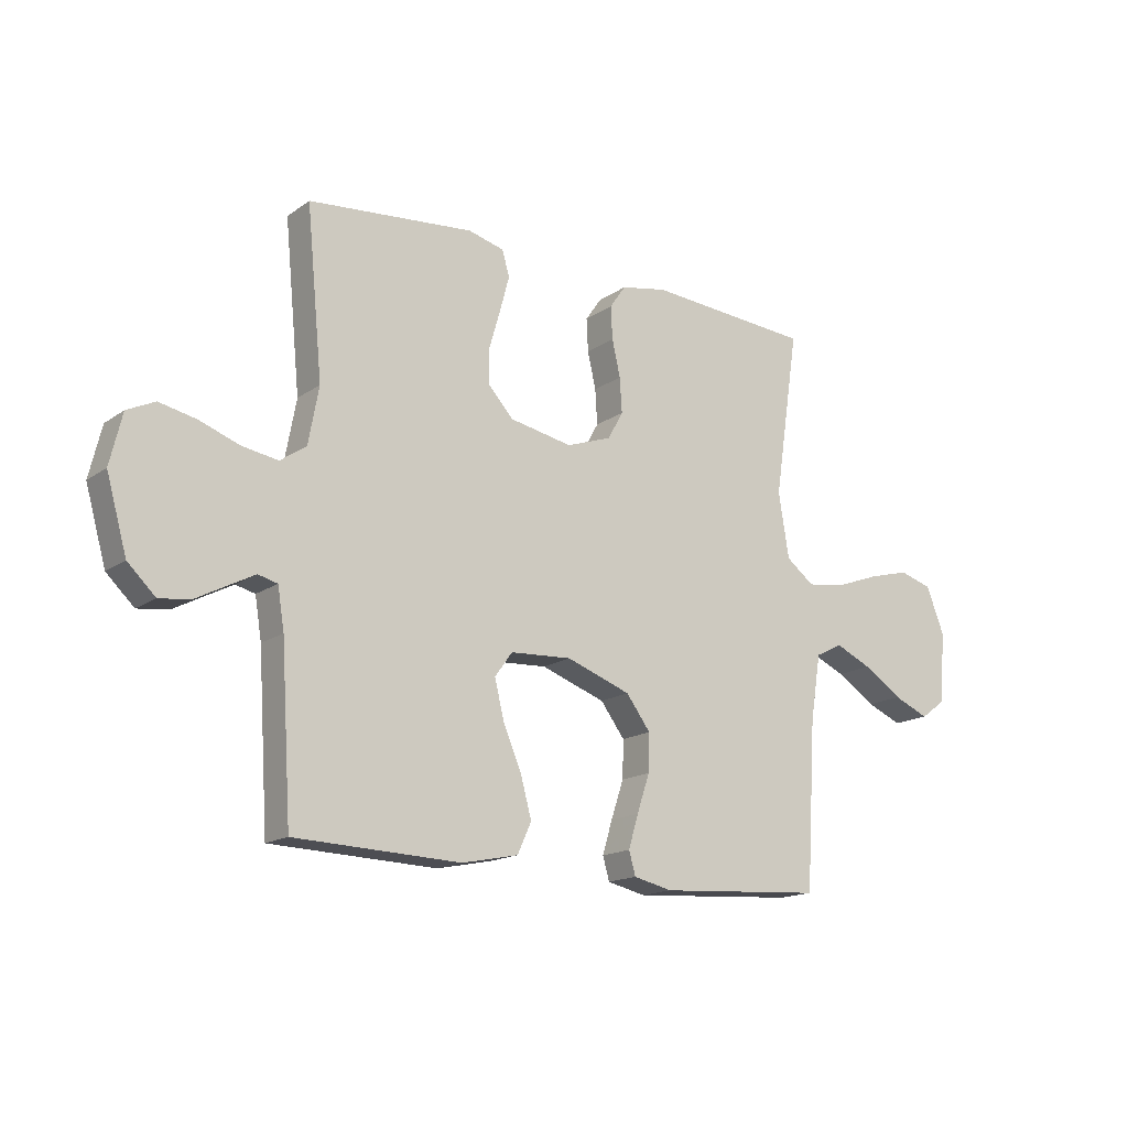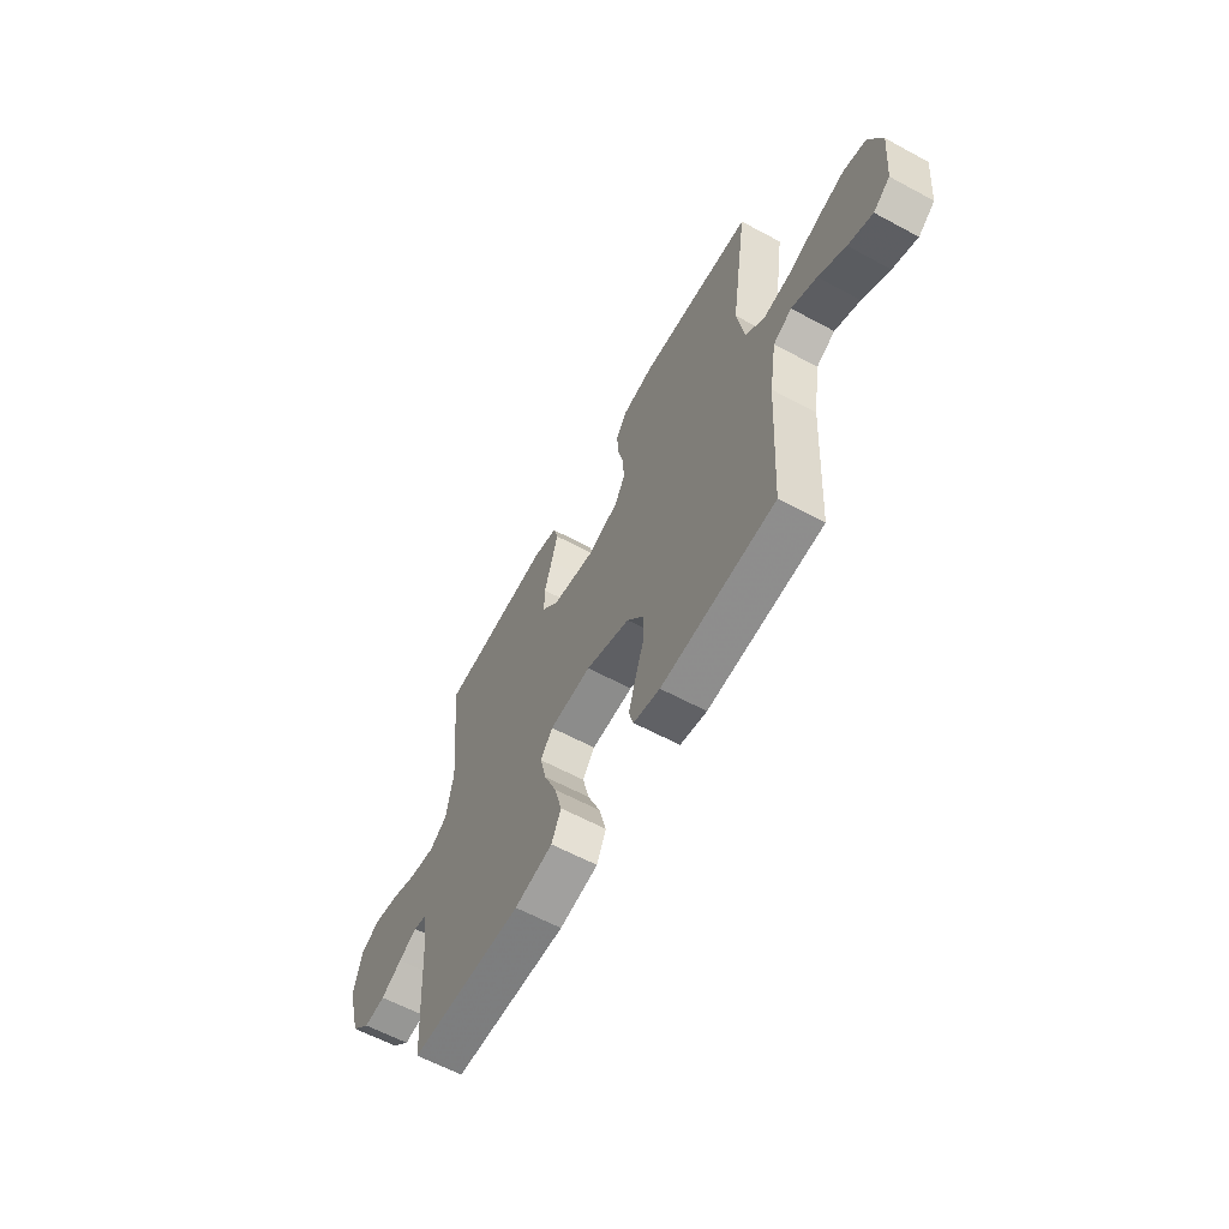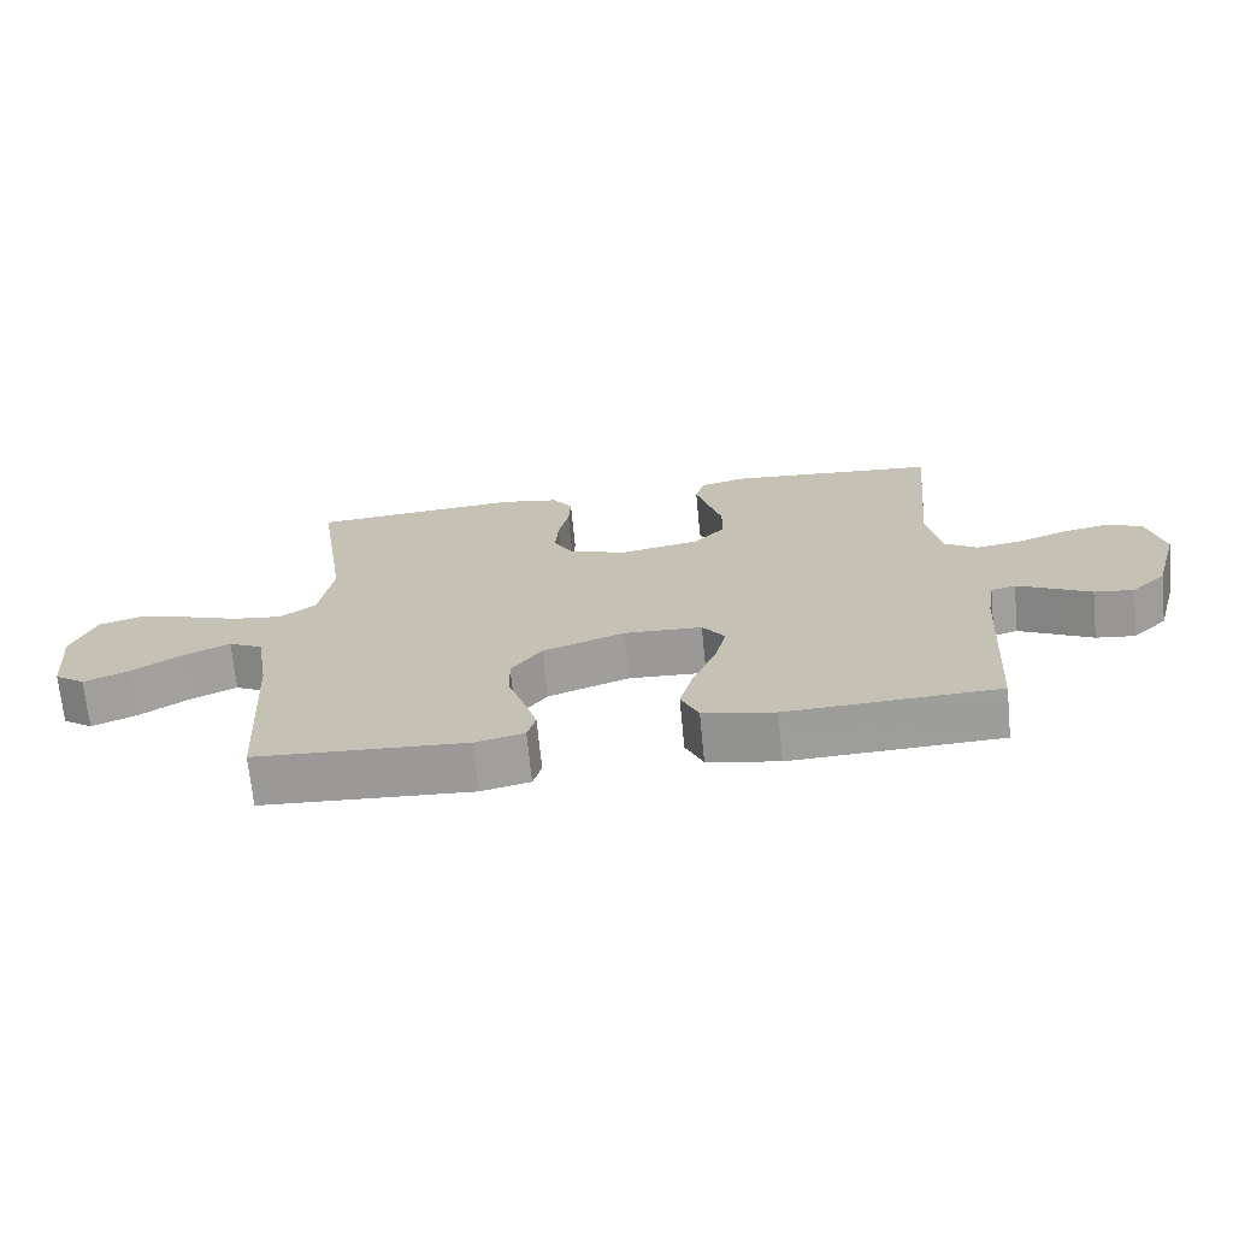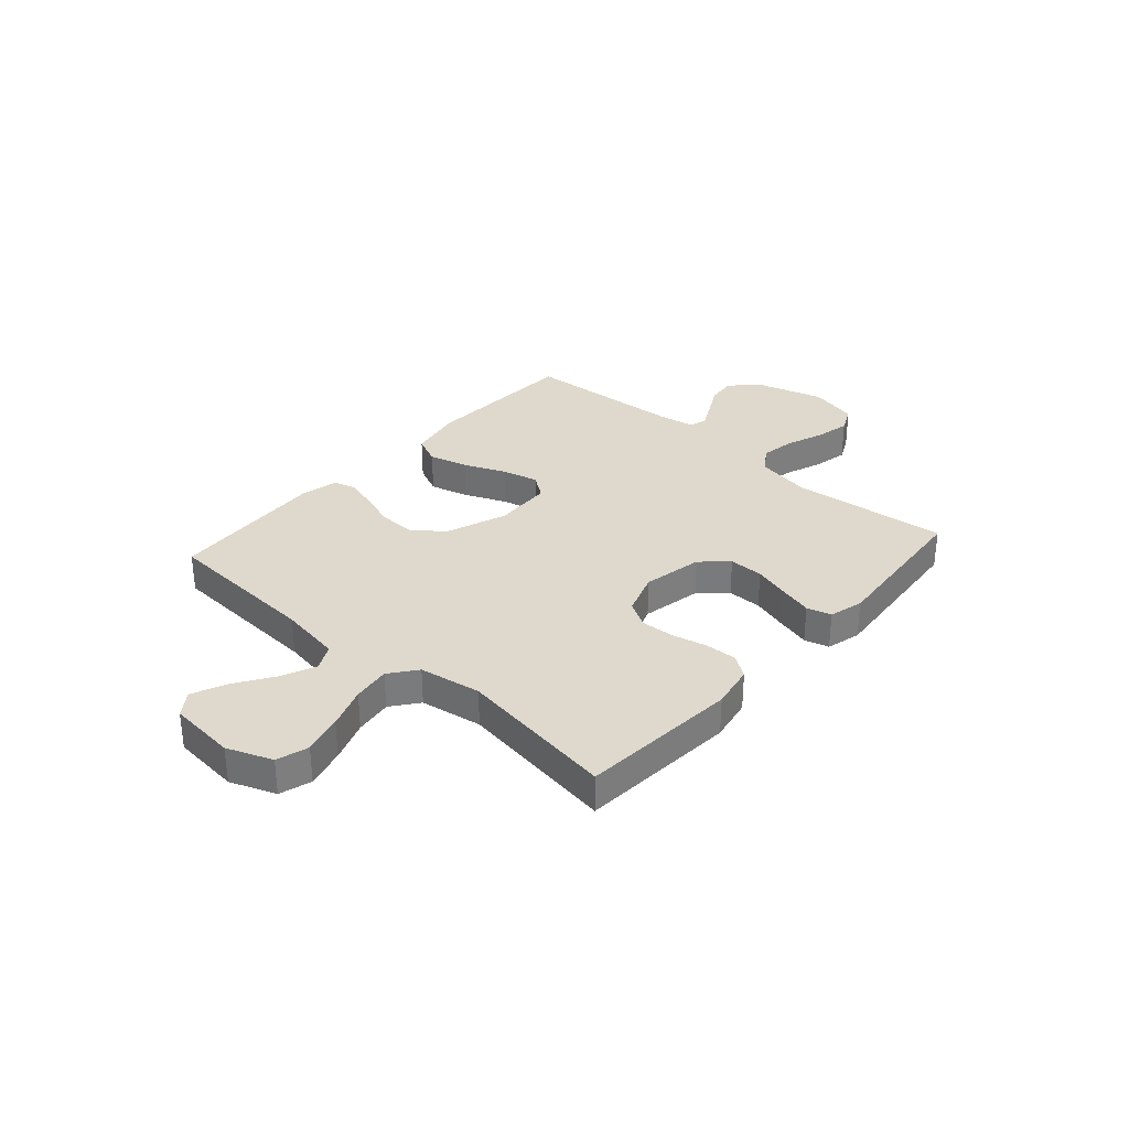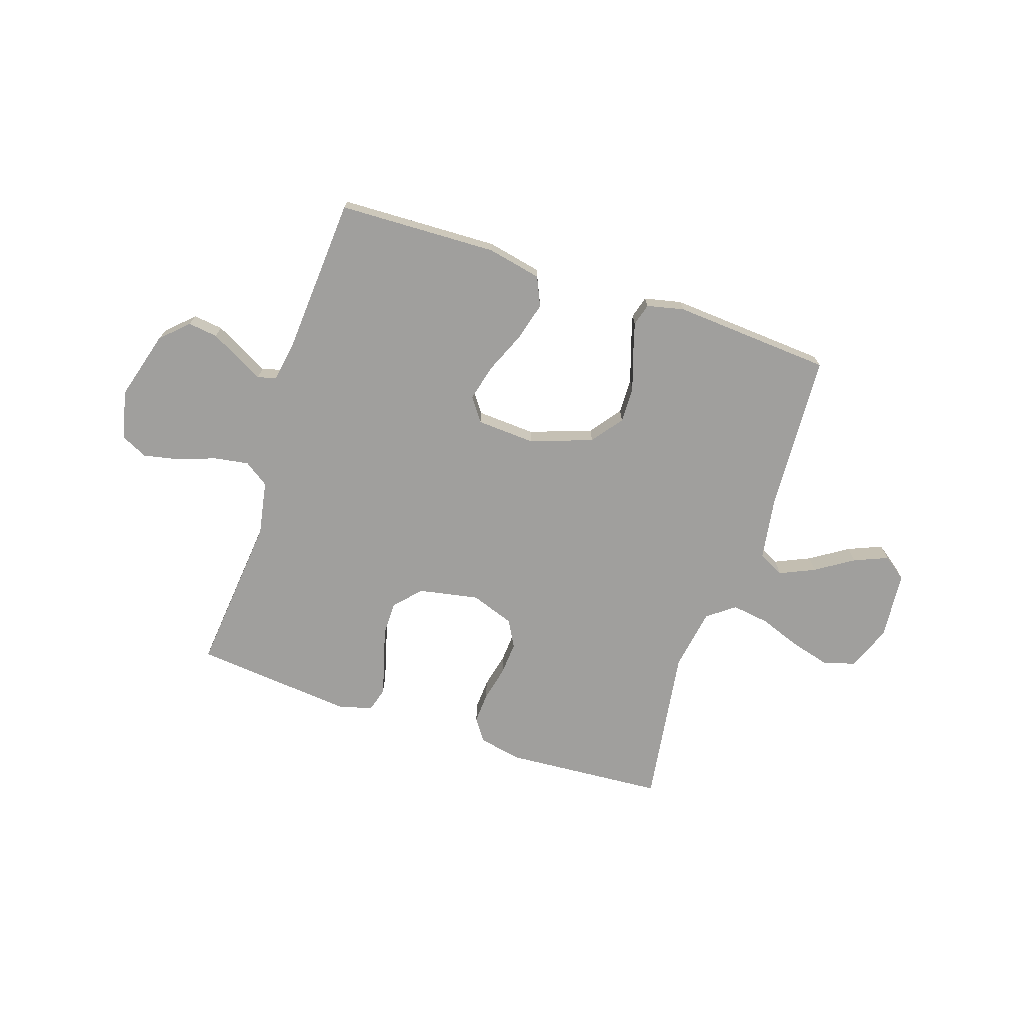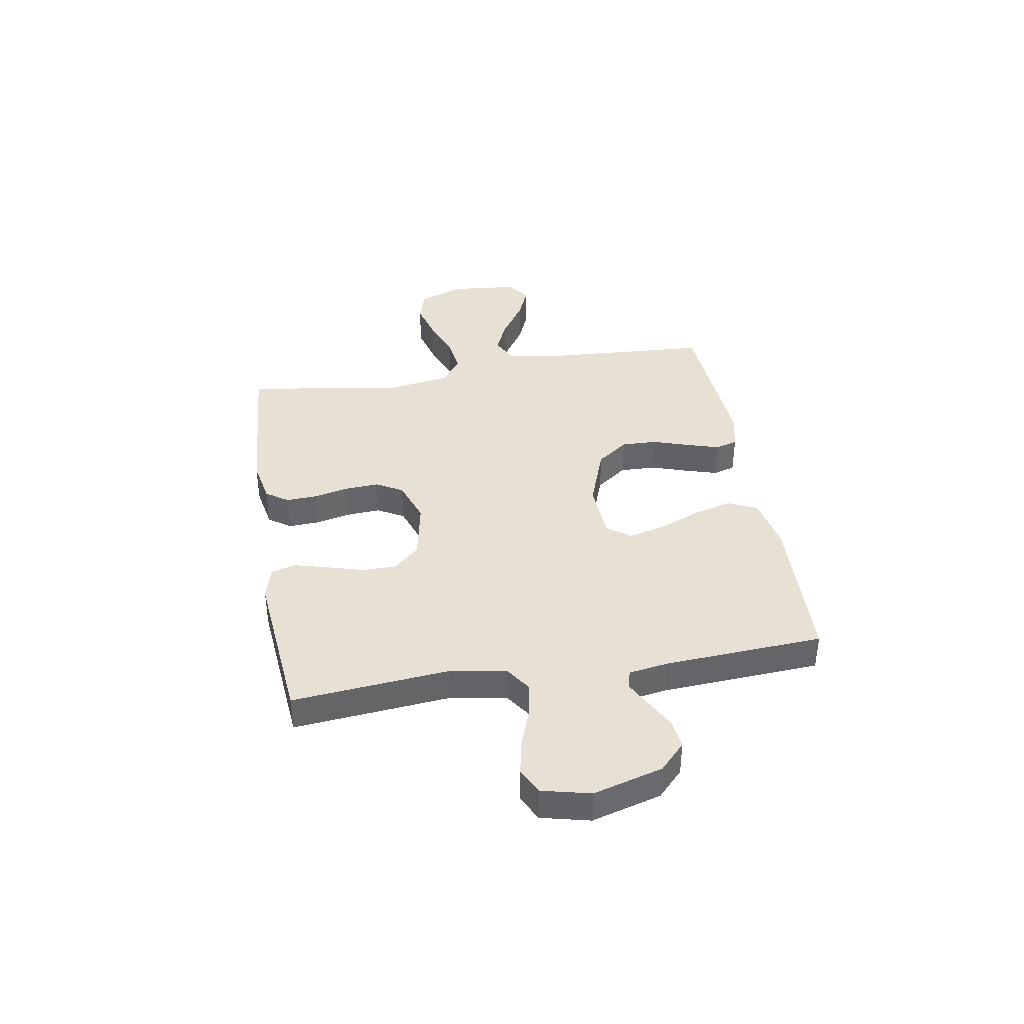
<metadata>
{"format":"obj","ext":"obj","renderer":"f3d","projection":"perspective","resolution":1024,"background":"white","views":[{"elev":-16.0,"azim":144.3,"up":"+Z"},{"elev":-61.2,"azim":-118.8,"up":"+Z"},{"elev":-69.9,"azim":5.6,"up":"+Z"},{"elev":32.1,"azim":-48.4,"up":"+Y"},{"elev":-71.4,"azim":161.5,"up":"+Y"},{"elev":39.0,"azim":80.5,"up":"+Y"}]}
</metadata>
<code>
v -0.5 0.07 -0.5
v -0.518 0.07 -0.2
v -0.537 0.07 -0.082
v -0.586 0.07 -0.057
v -0.652 0.07 -0.087
v -0.723 0.07 -0.133
v -0.787 0.07 -0.16
v -0.831 0.07 -0.128
v -0.843 0.07 0
v -0.81 0.07 0.085
v -0.75 0.07 0.103
v -0.675 0.07 0.083
v -0.596 0.07 0.054
v -0.525 0.07 0.044
v -0.474 0.07 0.083
v -0.455 0.07 0.2
v -0.5 0.07 0.5
v -0.2 0.07 0.522
v -0.117 0.07 0.506
v -0.088 0.07 0.464
v -0.091 0.07 0.405
v -0.106 0.07 0.339
v -0.11 0.07 0.276
v -0.082 0.07 0.226
v 0 0.07 0.197
v 0.114 0.07 0.219
v 0.159 0.07 0.268
v 0.159 0.07 0.333
v 0.139 0.07 0.402
v 0.122 0.07 0.465
v 0.135 0.07 0.511
v 0.2 0.07 0.528
v 0.5 0.07 0.5
v 0.471 0.07 0.2
v 0.49 0.07 0.097
v 0.537 0.07 0.065
v 0.603 0.07 0.076
v 0.674 0.07 0.102
v 0.741 0.07 0.116
v 0.791 0.07 0.092
v 0.813 0.07 0
v 0.776 0.07 -0.131
v 0.726 0.07 -0.179
v 0.67 0.07 -0.172
v 0.614 0.07 -0.142
v 0.566 0.07 -0.117
v 0.531 0.07 -0.126
v 0.519 0.07 -0.2
v 0.5 0.07 -0.5
v 0.2 0.07 -0.511
v 0.098 0.07 -0.49
v 0.073 0.07 -0.435
v 0.093 0.07 -0.361
v 0.126 0.07 -0.283
v 0.143 0.07 -0.214
v 0.111 0.07 -0.17
v 0 0.07 -0.164
v -0.117 0.07 -0.206
v -0.161 0.07 -0.265
v -0.159 0.07 -0.333
v -0.136 0.07 -0.402
v -0.118 0.07 -0.462
v -0.13 0.07 -0.504
v -0.2 0.07 -0.52
v -0.5 0 -0.5
v -0.518 0 -0.2
v -0.537 0 -0.082
v -0.586 0 -0.057
v -0.652 0 -0.087
v -0.723 0 -0.133
v -0.787 0 -0.16
v -0.831 0 -0.128
v -0.843 0 0
v -0.81 0 0.085
v -0.75 0 0.103
v -0.675 0 0.083
v -0.596 0 0.054
v -0.525 0 0.044
v -0.474 0 0.083
v -0.455 0 0.2
v -0.5 0 0.5
v -0.2 0 0.522
v -0.117 0 0.506
v -0.088 0 0.464
v -0.091 0 0.405
v -0.106 0 0.339
v -0.11 0 0.276
v -0.082 0 0.226
v 0 0 0.197
v 0.114 0 0.219
v 0.159 0 0.268
v 0.159 0 0.333
v 0.139 0 0.402
v 0.122 0 0.465
v 0.135 0 0.511
v 0.2 0 0.528
v 0.5 0 0.5
v 0.471 0 0.2
v 0.49 0 0.097
v 0.537 0 0.065
v 0.603 0 0.076
v 0.674 0 0.102
v 0.741 0 0.116
v 0.791 0 0.092
v 0.813 0 0
v 0.776 0 -0.131
v 0.726 0 -0.179
v 0.67 0 -0.172
v 0.614 0 -0.142
v 0.566 0 -0.117
v 0.531 0 -0.126
v 0.519 0 -0.2
v 0.5 0 -0.5
v 0.2 0 -0.511
v 0.098 0 -0.49
v 0.073 0 -0.435
v 0.093 0 -0.361
v 0.126 0 -0.283
v 0.143 0 -0.214
v 0.111 0 -0.17
v 0 0 -0.164
v -0.117 0 -0.206
v -0.161 0 -0.265
v -0.159 0 -0.333
v -0.136 0 -0.402
v -0.118 0 -0.462
v -0.13 0 -0.504
v -0.2 0 -0.52
f 63 64 1 2
f 60 61 62 63
f 60 63 2 3
f 59 60 3
f 58 59 3 4
f 57 58 4
f 56 57 4
f 51 52 53 54
f 51 54 55
f 48 49 50 51
f 47 48 51 55
f 46 47 55 56
f 42 43 44 45
f 42 45 46
f 41 42 46
f 37 38 39 40
f 36 37 40 41
f 31 32 33 34
f 31 34 35
f 28 29 30 31
f 28 31 35
f 27 28 35
f 26 27 35 36
f 19 20 21 22
f 19 22 23
f 16 17 18 19
f 15 16 19 23
f 14 15 23 24
f 10 11 12 13
f 8 9 10 13
f 8 13 14
f 5 6 7 8
f 4 5 8 14
f 36 41 46 56
f 25 26 36 56
f 24 25 56
f 4 14 24 56
f 66 65 128 127
f 127 126 125 124
f 67 66 127 124
f 67 124 123
f 68 67 123 122
f 68 122 121
f 68 121 120
f 118 117 116 115
f 119 118 115
f 115 114 113 112
f 119 115 112 111
f 120 119 111 110
f 109 108 107 106
f 110 109 106
f 110 106 105
f 104 103 102 101
f 105 104 101 100
f 98 97 96 95
f 99 98 95
f 95 94 93 92
f 99 95 92
f 99 92 91
f 100 99 91 90
f 86 85 84 83
f 87 86 83
f 83 82 81 80
f 87 83 80 79
f 88 87 79 78
f 77 76 75 74
f 77 74 73 72
f 78 77 72
f 72 71 70 69
f 78 72 69 68
f 120 110 105 100
f 120 100 90 89
f 120 89 88
f 120 88 78 68
f 1 65 66 2
f 2 66 67 3
f 3 67 68 4
f 4 68 69 5
f 5 69 70 6
f 6 70 71 7
f 7 71 72 8
f 8 72 73 9
f 9 73 74 10
f 10 74 75 11
f 11 75 76 12
f 12 76 77 13
f 13 77 78 14
f 14 78 79 15
f 15 79 80 16
f 16 80 81 17
f 17 81 82 18
f 18 82 83 19
f 19 83 84 20
f 20 84 85 21
f 21 85 86 22
f 22 86 87 23
f 23 87 88 24
f 24 88 89 25
f 25 89 90 26
f 26 90 91 27
f 27 91 92 28
f 28 92 93 29
f 29 93 94 30
f 30 94 95 31
f 31 95 96 32
f 32 96 97 33
f 33 97 98 34
f 34 98 99 35
f 35 99 100 36
f 36 100 101 37
f 37 101 102 38
f 38 102 103 39
f 39 103 104 40
f 40 104 105 41
f 41 105 106 42
f 42 106 107 43
f 43 107 108 44
f 44 108 109 45
f 45 109 110 46
f 46 110 111 47
f 47 111 112 48
f 48 112 113 49
f 49 113 114 50
f 50 114 115 51
f 51 115 116 52
f 52 116 117 53
f 53 117 118 54
f 54 118 119 55
f 55 119 120 56
f 56 120 121 57
f 57 121 122 58
f 58 122 123 59
f 59 123 124 60
f 60 124 125 61
f 61 125 126 62
f 62 126 127 63
f 63 127 128 64
f 64 128 65 1

</code>
